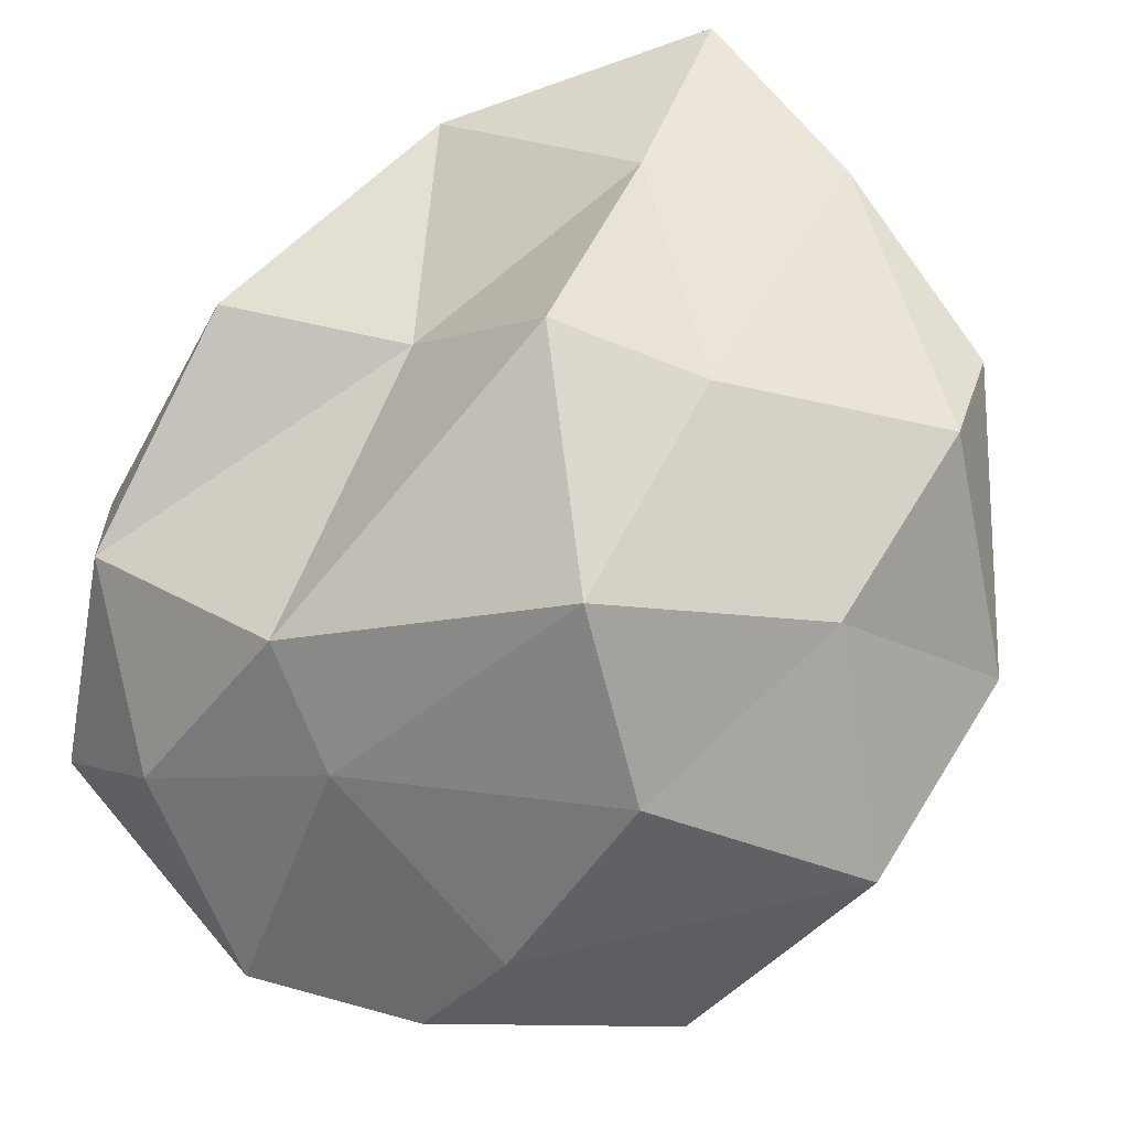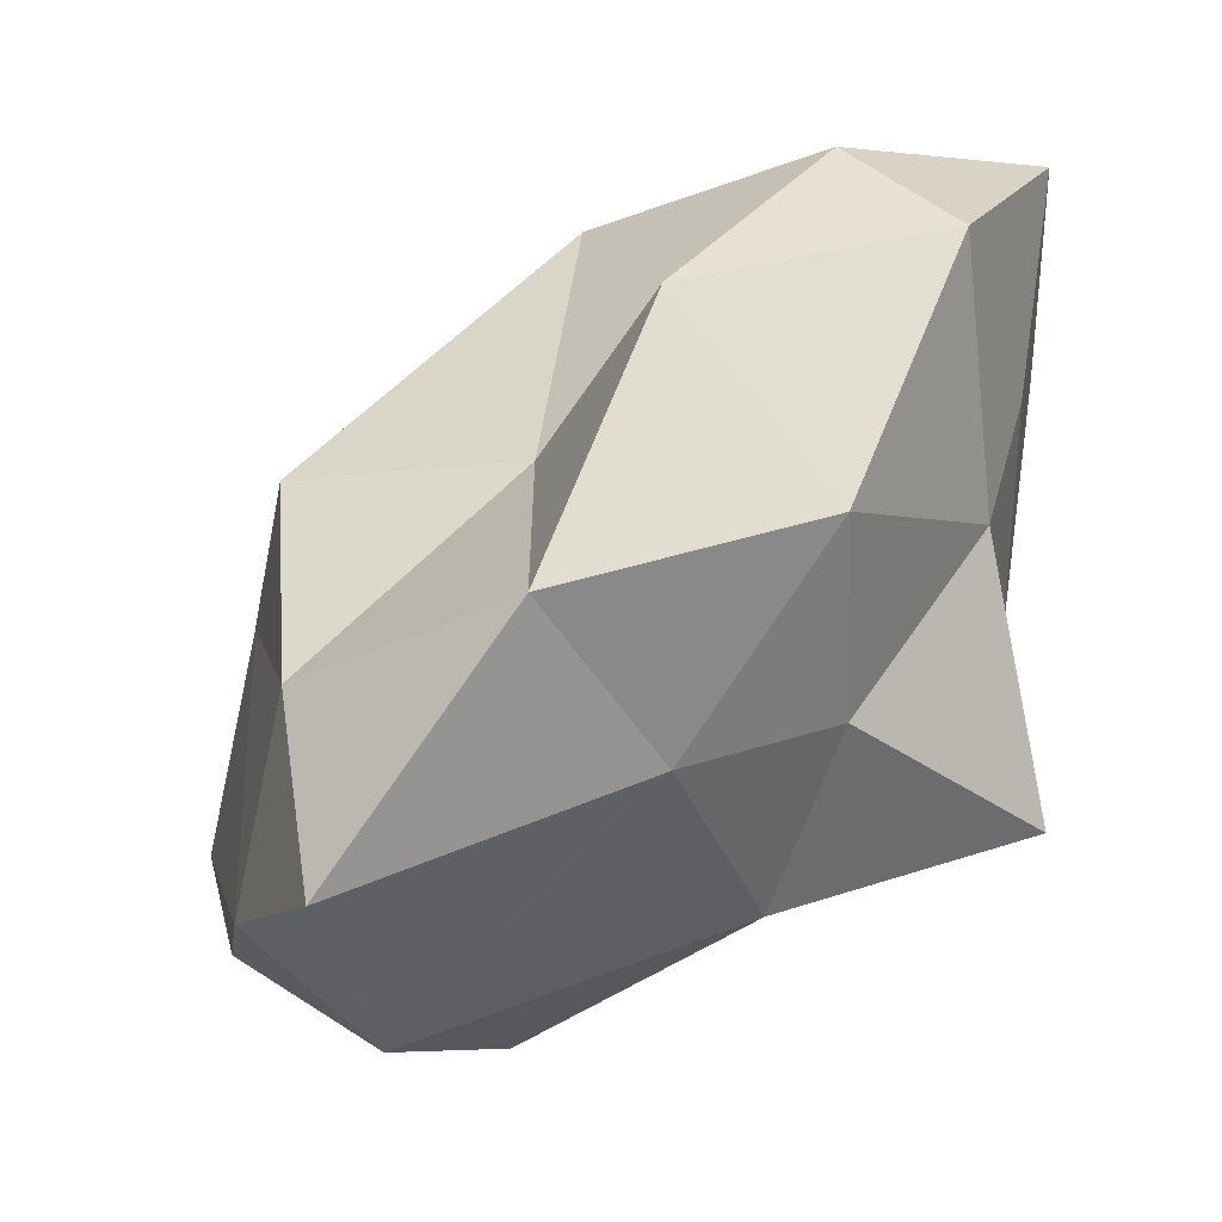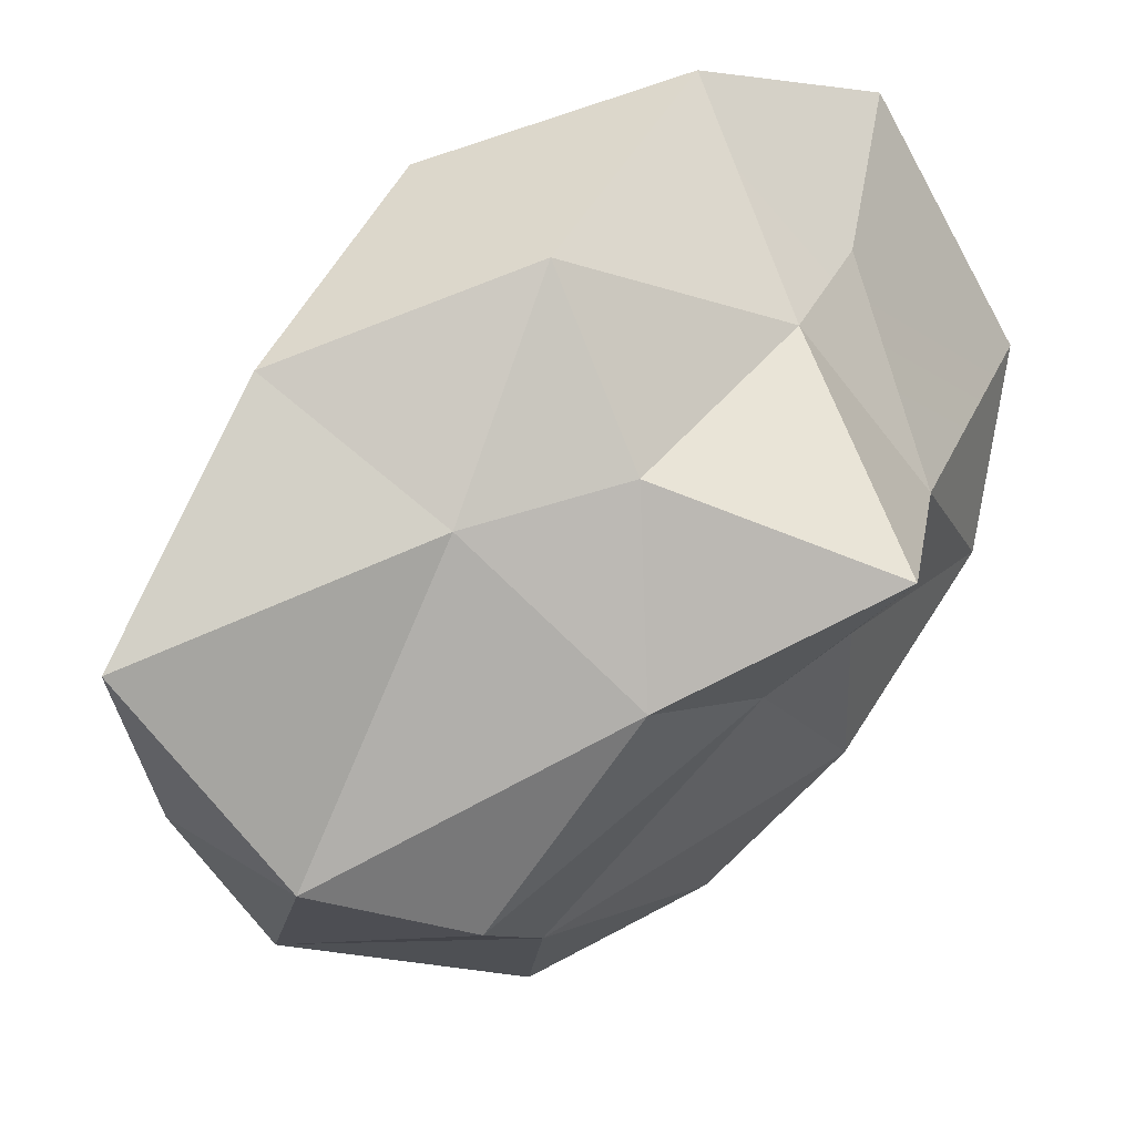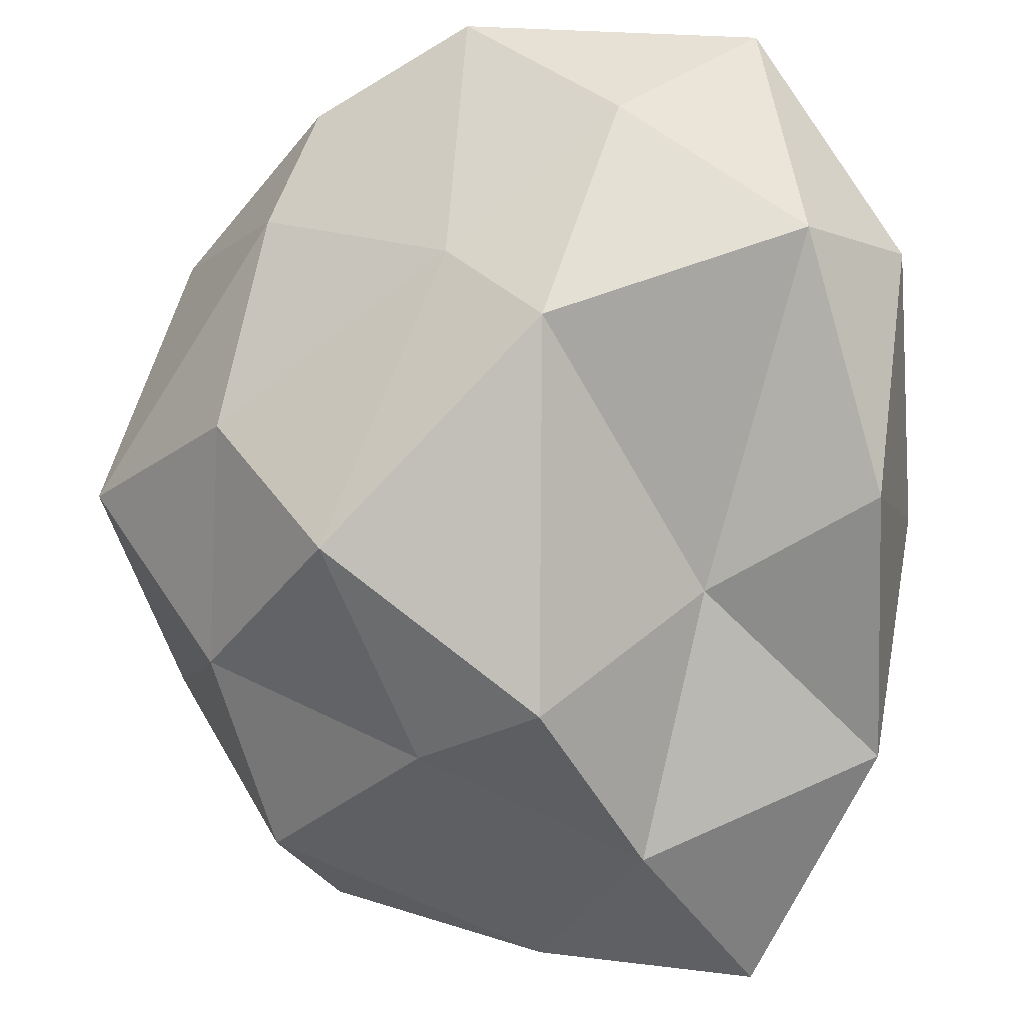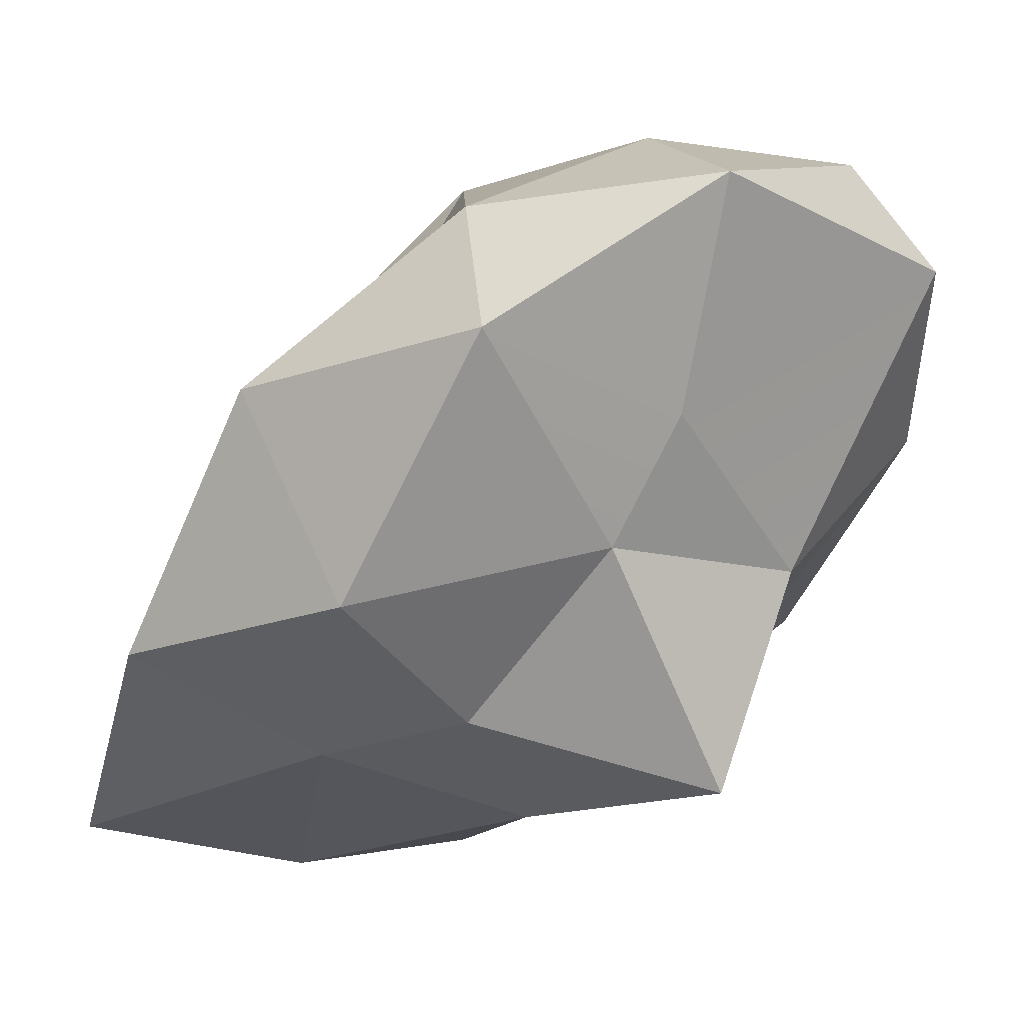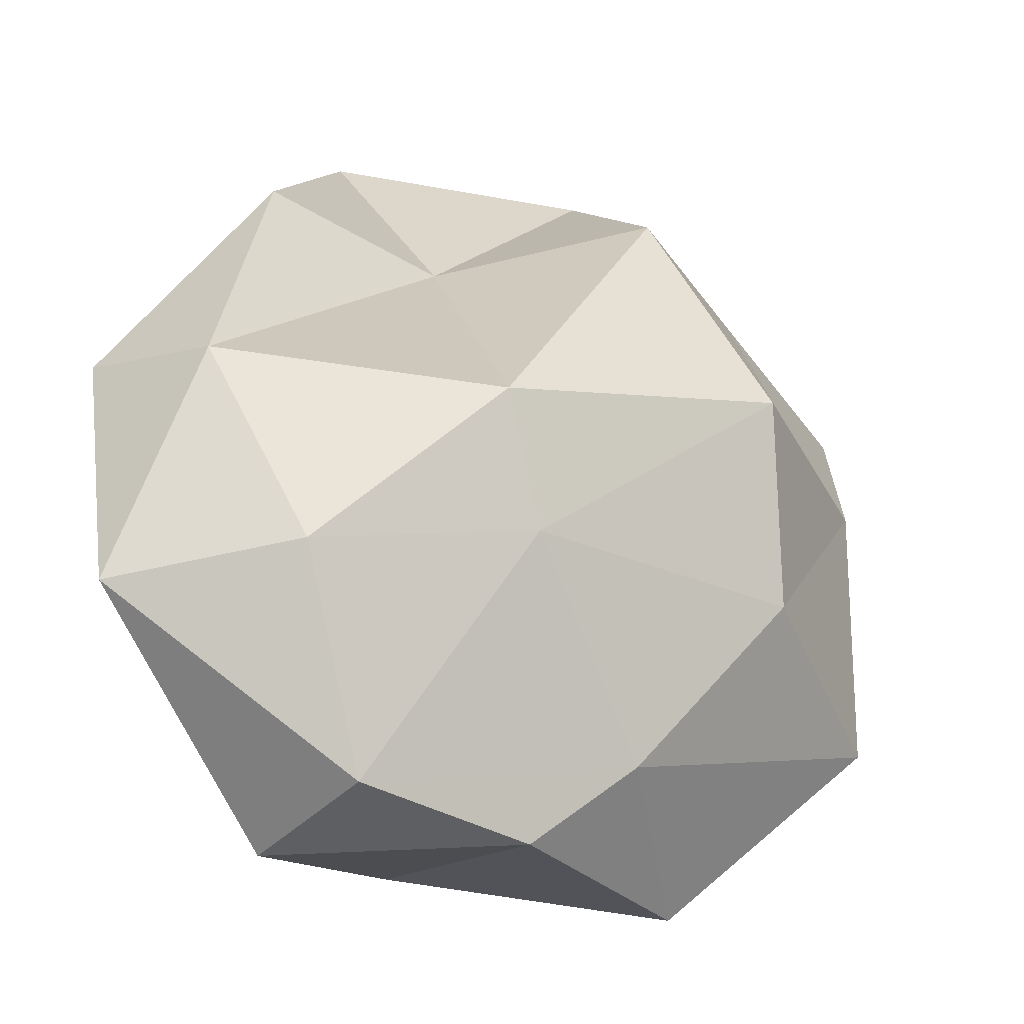
<metadata>
{"format":"obj","ext":"obj","renderer":"f3d","projection":"perspective","resolution":1024,"background":"white","views":[{"elev":31.9,"azim":49.2,"up":"+Y"},{"elev":-13.1,"azim":-131.5,"up":"+Z"},{"elev":-39.7,"azim":-103.7,"up":"+Z"},{"elev":49.4,"azim":164.6,"up":"+Z"},{"elev":11.5,"azim":-83.7,"up":"+Z"},{"elev":78.7,"azim":15.4,"up":"+Z"}]}
</metadata>
<code>
g debris_2
v -0.01725 -0.01725 0.04954
v -0.0002488 0.007767 0.04146
v 0.007819 -0.007634 0.03977
v 0.007819 -0.007634 0.03977
v 0.03114 0.0196 0.02099
v 0.03901 -0.005069 0.01928
v 0.007819 -0.007634 0.03977
v -0.0002488 0.007767 0.04146
v 0.03114 0.0196 0.02099
v -0.0002488 0.007767 0.04146
v 0.009493 0.04196 0.007857
v 0.03114 0.0196 0.02099
v -0.01725 -0.01725 0.04954
v -0.03589 0.002913 0.04255
v -0.0002488 0.007767 0.04146
v -0.0002488 0.007767 0.04146
v -0.01617 0.02805 0.007223
v 0.009493 0.04196 0.007857
v -0.0002488 0.007767 0.04146
v -0.03589 0.002913 0.04255
v -0.01617 0.02805 0.007223
v -0.03589 0.002913 0.04255
v -0.03777 0.02979 0.02073
v -0.01617 0.02805 0.007223
v -0.01725 -0.01725 0.04954
v -0.03921 -0.02799 0.04717
v -0.03589 0.002913 0.04255
v -0.03589 0.002913 0.04255
v -0.0511 -0.0008331 0.03042
v -0.03777 0.02979 0.02073
v -0.03589 0.002913 0.04255
v -0.03921 -0.02799 0.04717
v -0.0511 -0.0008331 0.03042
v -0.01725 -0.01725 0.04954
v -0.004152 -0.04223 0.0455
v -0.03921 -0.02799 0.04717
v -0.03921 -0.02799 0.04717
v -0.004152 -0.04223 0.0455
v -0.01422 -0.05285 0.03319
v -0.004152 -0.04223 0.0455
v 0.01633 -0.04311 0.03391
v -0.01422 -0.05285 0.03319
v -0.01725 -0.01725 0.04954
v 0.007819 -0.007634 0.03977
v -0.004152 -0.04223 0.0455
v -0.004152 -0.04223 0.0455
v 0.02632 -0.0304 0.02872
v 0.01633 -0.04311 0.03391
v -0.004152 -0.04223 0.0455
v 0.007819 -0.007634 0.03977
v 0.02632 -0.0304 0.02872
v 0.007819 -0.007634 0.03977
v 0.03901 -0.005069 0.01928
v 0.02632 -0.0304 0.02872
v 0.03901 -0.005069 0.01928
v 0.04556 0.01311 -0.004973
v 0.05478 -0.01779 -0.003714
v 0.05478 -0.01779 -0.003714
v 0.04813 -0.004622 -0.03061
v 0.03587 -0.02484 -0.02131
v 0.05478 -0.01779 -0.003714
v 0.04556 0.01311 -0.004973
v 0.04813 -0.004622 -0.03061
v 0.04556 0.01311 -0.004973
v 0.04146 0.02773 -0.02745
v 0.04813 -0.004622 -0.03061
v 0.009493 0.04196 0.007857
v -0.002323 0.04954 -0.01725
v 0.02333 0.03503 -0.004963
v 0.02333 0.03503 -0.004963
v 0.01008 0.04592 -0.04
v 0.04146 0.02773 -0.02745
v 0.02333 0.03503 -0.004963
v -0.002323 0.04954 -0.01725
v 0.01008 0.04592 -0.04
v -0.002323 0.04954 -0.01725
v -0.01635 0.05608 -0.0417
v 0.01008 0.04592 -0.04
v -0.03777 0.02979 0.02073
v -0.04955 0.016 -0.00275
v -0.03545 0.04501 -0.01293
v -0.03545 0.04501 -0.01293
v -0.03028 0.02197 -0.02652
v -0.01635 0.05608 -0.0417
v -0.03545 0.04501 -0.01293
v -0.04955 0.016 -0.00275
v -0.03028 0.02197 -0.02652
v -0.04955 0.016 -0.00275
v -0.03615 0.002862 -0.02008
v -0.03028 0.02197 -0.02652
v -0.03856 -0.02279 0.01885
v -0.02334 -0.03589 -0.003147
v -0.04033 -0.0149 0.003065
v -0.04033 -0.0149 0.003065
v -0.03559 -0.02803 -0.02812
v -0.03615 0.002862 -0.02008
v -0.04033 -0.0149 0.003065
v -0.02334 -0.03589 -0.003147
v -0.03559 -0.02803 -0.02812
v -0.02334 -0.03589 -0.003147
v -0.01198 -0.02898 -0.0166
v -0.03559 -0.02803 -0.02812
v 0.01633 -0.04311 0.03391
v 0.03544 -0.04588 0.007791
v -0.0004214 -0.05046 0.009457
v -0.0004214 -0.05046 0.009457
v 0.009238 -0.03498 -0.01754
v -0.01198 -0.02898 -0.0166
v -0.0004214 -0.05046 0.009457
v 0.03544 -0.04588 0.007791
v 0.009238 -0.03498 -0.01754
v 0.03544 -0.04588 0.007791
v 0.03587 -0.02484 -0.02131
v 0.009238 -0.03498 -0.01754
v 0.04146 0.02773 -0.02745
v 0.04556 0.01311 -0.004973
v 0.02333 0.03503 -0.004963
v 0.02333 0.03503 -0.004963
v 0.03114 0.0196 0.02099
v 0.009493 0.04196 0.007857
v 0.02333 0.03503 -0.004963
v 0.04556 0.01311 -0.004973
v 0.03114 0.0196 0.02099
v 0.04556 0.01311 -0.004973
v 0.03901 -0.005069 0.01928
v 0.03114 0.0196 0.02099
v -0.01635 0.05608 -0.0417
v -0.002323 0.04954 -0.01725
v -0.03545 0.04501 -0.01293
v -0.03545 0.04501 -0.01293
v -0.01617 0.02805 0.007223
v -0.03777 0.02979 0.02073
v -0.03545 0.04501 -0.01293
v -0.002323 0.04954 -0.01725
v -0.01617 0.02805 0.007223
v -0.002323 0.04954 -0.01725
v 0.009493 0.04196 0.007857
v -0.01617 0.02805 0.007223
v -0.03615 0.002862 -0.02008
v -0.04955 0.016 -0.00275
v -0.04033 -0.0149 0.003065
v -0.04033 -0.0149 0.003065
v -0.04955 0.016 -0.00275
v -0.0511 -0.0008331 0.03042
v -0.04955 0.016 -0.00275
v -0.03777 0.02979 0.02073
v -0.0511 -0.0008331 0.03042
v -0.01198 -0.02898 -0.0166
v -0.02334 -0.03589 -0.003147
v -0.0004214 -0.05046 0.009457
v -0.0004214 -0.05046 0.009457
v -0.01422 -0.05285 0.03319
v 0.01633 -0.04311 0.03391
v -0.0004214 -0.05046 0.009457
v -0.02334 -0.03589 -0.003147
v -0.01422 -0.05285 0.03319
v 0.03587 -0.02484 -0.02131
v 0.03544 -0.04588 0.007791
v 0.05478 -0.01779 -0.003714
v 0.05478 -0.01779 -0.003714
v 0.02632 -0.0304 0.02872
v 0.03901 -0.005069 0.01928
v 0.05478 -0.01779 -0.003714
v 0.03544 -0.04588 0.007791
v 0.02632 -0.0304 0.02872
v 0.03544 -0.04588 0.007791
v 0.01633 -0.04311 0.03391
v 0.02632 -0.0304 0.02872
v 0.009457 0.009457 -0.05046
v 0.03392 0.02964 -0.03966
v 0.003342 0.03151 -0.05262
v 0.003342 0.03151 -0.05262
v 0.01008 0.04592 -0.04
v -0.01635 0.05608 -0.0417
v 0.003342 0.03151 -0.05262
v 0.03392 0.02964 -0.03966
v 0.01008 0.04592 -0.04
v 0.03392 0.02964 -0.03966
v 0.04146 0.02773 -0.02745
v 0.01008 0.04592 -0.04
v 0.009457 0.009457 -0.05046
v 0.003342 0.03151 -0.05262
v -0.01816 -0.002492 -0.0377
v -0.01816 -0.002492 -0.0377
v -0.03028 0.02197 -0.02652
v -0.03615 0.002862 -0.02008
v -0.01816 -0.002492 -0.0377
v 0.003342 0.03151 -0.05262
v -0.03028 0.02197 -0.02652
v 0.003342 0.03151 -0.05262
v -0.01635 0.05608 -0.0417
v -0.03028 0.02197 -0.02652
v 0.009457 0.009457 -0.05046
v -0.01816 -0.002492 -0.0377
v -0.01006 -0.01849 -0.02645
v -0.01006 -0.01849 -0.02645
v -0.03559 -0.02803 -0.02812
v -0.01198 -0.02898 -0.0166
v -0.01006 -0.01849 -0.02645
v -0.01816 -0.002492 -0.0377
v -0.03559 -0.02803 -0.02812
v -0.01816 -0.002492 -0.0377
v -0.03615 0.002862 -0.02008
v -0.03559 -0.02803 -0.02812
v 0.009457 0.009457 -0.05046
v -0.01006 -0.01849 -0.02645
v 0.02612 -0.001259 -0.03892
v 0.02612 -0.001259 -0.03892
v 0.009238 -0.03498 -0.01754
v 0.03587 -0.02484 -0.02131
v 0.02612 -0.001259 -0.03892
v -0.01006 -0.01849 -0.02645
v 0.009238 -0.03498 -0.01754
v -0.01006 -0.01849 -0.02645
v -0.01198 -0.02898 -0.0166
v 0.009238 -0.03498 -0.01754
v 0.009457 0.009457 -0.05046
v 0.02612 -0.001259 -0.03892
v 0.03392 0.02964 -0.03966
v 0.03392 0.02964 -0.03966
v 0.04813 -0.004622 -0.03061
v 0.04146 0.02773 -0.02745
v 0.03392 0.02964 -0.03966
v 0.02612 -0.001259 -0.03892
v 0.04813 -0.004622 -0.03061
v 0.02612 -0.001259 -0.03892
v 0.03587 -0.02484 -0.02131
v 0.04813 -0.004622 -0.03061
v -0.03921 -0.02799 0.04717
v -0.03856 -0.02279 0.01885
v -0.0511 -0.0008331 0.03042
v -0.04033 -0.0149 0.003065
v -0.03921 -0.02799 0.04717
v -0.01422 -0.05285 0.03319
v -0.03856 -0.02279 0.01885
v -0.02334 -0.03589 -0.003147
g debris_2_0
f 3 2 1
f 6 5 4
f 9 8 7
f 12 11 10
f 15 14 13
f 18 17 16
f 21 20 19
f 24 23 22
f 27 26 25
f 30 29 28
f 33 32 31
f 36 35 34
f 39 38 37
f 42 41 40
f 45 44 43
f 48 47 46
f 51 50 49
f 54 53 52
f 57 56 55
f 60 59 58
f 63 62 61
f 66 65 64
f 69 68 67
f 72 71 70
f 75 74 73
f 78 77 76
f 81 80 79
f 84 83 82
f 87 86 85
f 90 89 88
f 93 92 91
f 96 95 94
f 99 98 97
f 102 101 100
f 105 104 103
f 108 107 106
f 111 110 109
f 114 113 112
f 117 116 115
f 120 119 118
f 123 122 121
f 126 125 124
f 129 128 127
f 132 131 130
f 135 134 133
f 138 137 136
f 141 140 139
f 144 143 142
f 147 146 145
f 150 149 148
f 153 152 151
f 156 155 154
f 159 158 157
f 162 161 160
f 165 164 163
f 168 167 166
f 171 170 169
f 174 173 172
f 177 176 175
f 180 179 178
f 183 182 181
f 186 185 184
f 189 188 187
f 192 191 190
f 195 194 193
f 198 197 196
f 201 200 199
f 204 203 202
f 207 206 205
f 210 209 208
f 213 212 211
f 216 215 214
f 219 218 217
f 222 221 220
f 225 224 223
f 228 227 226
f 231 230 229
f 230 231 232
f 235 234 233
f 234 235 236

</code>
